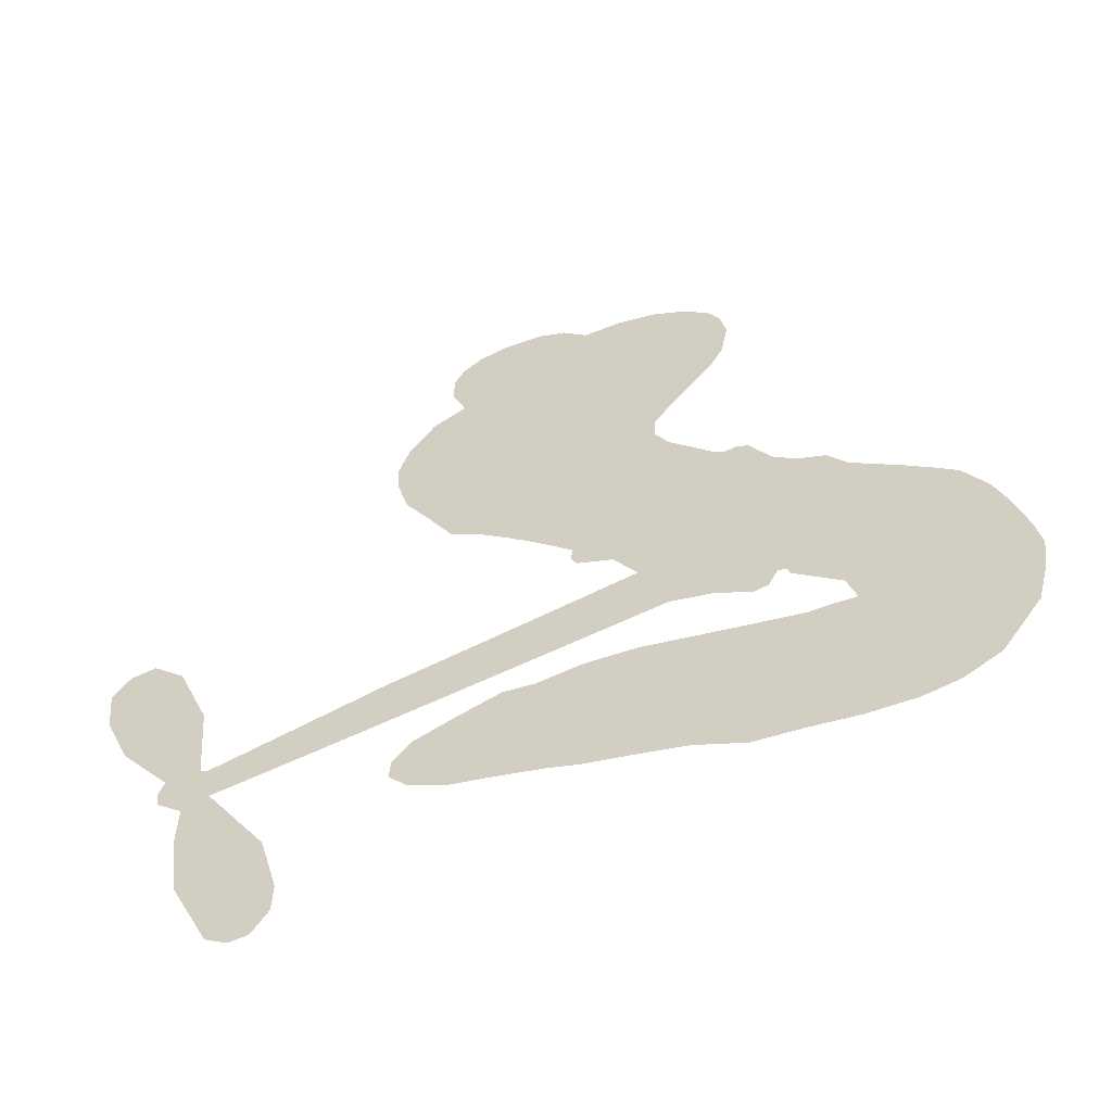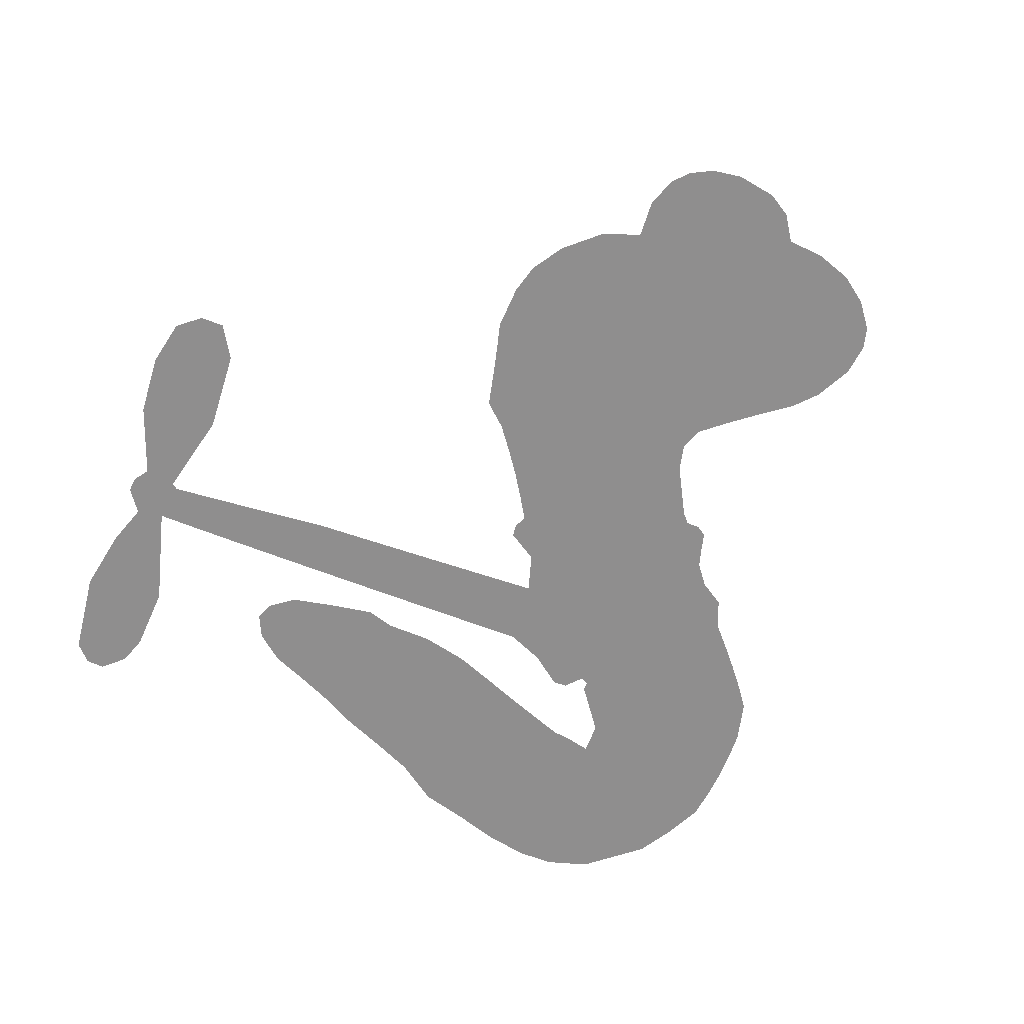
<metadata>
{"format":"obj","ext":"obj","renderer":"f3d","projection":"perspective","resolution":1024,"background":"white","views":[{"elev":-59.0,"azim":-163.8,"up":"+Y"},{"elev":-65.0,"azim":141.2,"up":"+Z"}]}
</metadata>
<code>
v 56.48 70.16 0
v 61.68 70.27 0
v 66.69 69.14 0
v 69.95 71.8 0
v 73.59 72.68 0
v 79 71.9 0
v 82.68 70.11 0
v 85.17 67.65 0
v 86.43 64.96 0
v 86.59 60.7 0
v 84.75 55.9 0
v 89.14 52.63 0
v 92.45 47.08 0
v 93.89 42.05 0
v 93.72 37.74 0
v 92.17 31.88 0
v 85.45 20.8 0
v 81.55 19.03 0
v 68.96 9.075 0
v 69.22 7.211 0
v 68.51 5.65 0
v 60.68 -0.1659 0
v 92.97 -11.93 0
v 114.5 -21.05 0
v 115.5 -20.78 0
v 116.5 -8.597 0
v 120.7 2.001 0
v 124.7 5.546 0
v 127.9 4.503 0
v 130.1 1.077 0
v 129.4 -5.451 0
v 126.2 -13.31 0
v 119.8 -21.42 0
v 120.6 -23.71 0
v 120.2 -25.76 0
v 117 -28.08 0
v 117.1 -34.3 0
v 116 -43.08 0
v 111 -53.77 0
v 108.2 -55.31 0
v 105.7 -54.71 0
v 103.6 -51.2 0
v 103.5 -47.04 0
v 105.9 -38.28 0
v 113.7 -26.35 0
v 57.1 -8.558 0
v 46.63 -10.89 0
v 44.76 -10.2 0
v 43.49 -7.471 0
v 42.33 -7.667 0
v 41.99 -8.832 0
v 35.79 -13.35 0
v 34.56 -17.4 0
v 40.58 -18.15 0
v 60.98 -16.94 0
v 67.77 -17.55 0
v 73.76 -19.32 0
v 77.81 -19.43 0
v 88.62 -25.22 0
v 91.03 -28.53 0
v 91.23 -31.27 0
v 88.82 -33.86 0
v 84.37 -35.6 0
v 68.34 -37.72 0
v 55.75 -39.03 0
v 49.13 -41.14 0
v 42.57 -40.85 0
v 29.93 -40.15 0
v 25.06 -38.55 0
v 20.01 -35.12 0
v 14.52 -26.68 0
v 12.25 -15.39 0
v 16.43 0.06607 0
v 19.53 5.148 0
v 32.73 13.71 0
v 35.34 16.98 0
v 39.16 17.99 0
v 42.13 20.04 0
v 45.03 24.58 0
v 46.68 25.05 0
v 48.38 24.51 0
v 49.9 25.4 0
v 55.5 30.81 0
v 57.45 34.13 0
v 57.31 37.32 0
v 48.86 49.63 0
v 47.01 53.58 0
v 46.05 59.14 0
v 46.85 63.45 0
v 48.48 66.11 0
v 52.1 68.68 0
v 85.35 -17.58 0
v 115.5 -22.55 0
v 49.86 22.91 0
v 42.17 -5.47 0
v 38.83 -11.13 0
v 46.32 23.02 0
v 66.04 8.24 0
v 51.55 -9.077 0
v 99.5 -22.01 0
v 117.6 -21.65 0
v 106.6 -24.2 0
v 110.1 -25.28 0
v 43.68 22.39 0
v 44.97 -5.301 0
v 116 -14.69 0
v 117.6 -24.53 0
v 117.9 -17.92 0
v 87.48 -30.16 0
v 107.8 -51.41 0
v 54.51 25.42 0
v 39.9 -7.269 0
v 45.03 20.21 0
v 52.38 61.86 0
v 81.02 64.05 0
v 62.16 36.86 0
v 63.8 4.429 0
v 46.75 -8.031 0
v 103.7 -16.52 0
v 109.1 -18.8 0
v 42.36 -0.3862 0
v 64.97 13.72 0
v 42.82 15.54 0
v 61.08 30.59 0
v 49.44 -4.732 0
v 112.5 -23.34 0
v 36.96 -2.223 0
v 109.5 -22.06 0
v 106.3 -20.75 0
v 37.75 12.94 0
v 75.7 -26.35 0
v 109.8 -32.32 0
v 125 1.109 0
v 123 -17.36 0
v 113.5 -48.42 0
v 73.27 65.76 0
v 103 -23.11 0
v 75.75 -22.56 0
v 113.6 -30.56 0
v 69.05 -24.51 0
v 83.27 -22.23 0
v 79.65 -24.61 0
v 85.91 40.16 0
v 29.8 -32.57 0
v 55.65 65.4 0
v 54.32 54.65 0
v 79.27 67.77 0
v 54.51 16.65 0
v 32.22 -7.521 0
v 118.6 -3.298 0
v 120.1 -14.42 0
v 70.28 68.03 0
v 66.43 62.13 0
v 69.73 64.18 0
v 71.49 57.29 0
v 72.98 61.42 0
v 76.25 -36.4 0
v 83.8 -27.02 0
v 90.18 40.02 0
v 79.72 26.92 0
v 28.55 -36.28 0
v 50.84 52.98 0
v 53.16 43.65 0
v 50.81 57.57 0
v 53.23 20.77 0
v 34.95 -9.974 0
v 29.27 -12.98 0
v 69.51 60.29 0
v 64.61 55.56 0
v 78.21 57.32 0
v 76.79 63.43 0
v 88.26 44.44 0
v 87.85 35.24 0
v 81.79 23.17 0
v 36.22 -40.87 0
v 24.23 -32.43 0
v 48.76 17.81 0
v 61.48 21.75 0
v 74.88 58.45 0
v 74.69 52.85 0
v 88.73 26.35 0
v 57.83 28 0
v 32.46 -35.43 0
v 36.76 -30.26 0
v 57.31 22.63 0
v 84.26 26.62 0
v 74.89 14.14 0
v 60.84 26.1 0
v 86.59 30.69 0
v 69.51 28.52 0
v 74.01 21.97 0
v 64.86 28.49 0
v 78.18 21.57 0
v 67.08 23.63 0
v 67.69 34.23 0
v 78.13 16.59 0
v 64.72 31.88 0
v 74.23 18.11 0
v 69.93 20.16 0
v 70.74 16.02 0
v 66.37 17.67 0
v 71.84 11.59 0
v 61.32 16.95 0
v 68.59 13.59 0
v 60.43 33.69 0
v 40.31 -2.589 0
v 38.76 0.7656 0
v 42.11 6.356 0
v 32.05 2.263 0
v 127.5 -1.952 0
v 123.1 -3.039 0
v 121.1 -7.363 0
v 58.24 59.63 0
v 54.52 58.62 0
v 56.46 7.719 0
v 63.3 65.74 0
v 60.78 43.88 0
v 32.05 -15.19 0
v 27.27 -20.45 0
v 30.87 -19.16 0
v 28.33 -16.79 0
v 22.97 -13.72 0
v 24.75 -17.27 0
v 32 -25.55 0
v 18.59 -19.94 0
v 30.29 -22.47 0
v 26.42 -26.17 0
v 35.28 -21.81 0
v 21.37 -17.54 0
v 13.89 -7.452 0
v 22.5 -22.78 0
v 82.21 59.5 0
v 78.98 60.76 0
v 88.54 48.53 0
v 84.44 51.07 0
v 84.36 46.65 0
v 78.85 48.79 0
v 92.93 34.8 0
v 90.63 36.96 0
v 23.61 -35.43 0
v 19.39 -29.62 0
v 68.96 51.91 0
v 90.43 29.12 0
v 79.3 34.97 0
v 41.61 10.96 0
v 37.53 8.096 0
v 48.79 9.34 0
v 45.8 12.54 0
v 45.3 8.359 0
v 46.31 2.574 0
v 24.07 -0.6898 0
v 119.5 -10.74 0
v 123.4 -10.52 0
v 127.8 -9.378 0
v 125.5 -6.155 0
v 55.77 61.98 0
v 59.63 63.66 0
v 62.46 60.4 0
v 59.02 4.316 0
v 59.98 12.07 0
v 66.7 65.7 0
v 60.16 39.97 0
v 65.06 41.51 0
v 55.26 40.53 0
v 54.75 49.06 0
v 56.96 44.23 0
v 59.33 48.43 0
v 64.76 48.03 0
v 26.63 -30.01 0
v 30.23 -28.83 0
v 22.74 -27.37 0
v 18.89 -24.86 0
v 36.75 -25.77 0
v 50.31 -17.64 0
v 38.82 -22.16 0
v 41.05 -25.54 0
v 45.29 -17.91 0
v 41.35 -29.95 0
v 39.07 -33.69 0
v 48.51 -25.86 0
v 42.43 -21.49 0
v 35.3 -33.38 0
v 40.91 -37.27 0
v 44.58 -26.96 0
v 46.23 -22.4 0
v 46.17 -37.34 0
v 49.97 -21.83 0
v 47.23 -31.91 0
v 55.53 -25.94 0
v 43.25 -33.36 0
v 55.56 -17.26 0
v 52.12 -24.8 0
v 50.85 -29.17 0
v 55.14 -21.64 0
v 52.03 -34.72 0
v 60.42 -22.75 0
v 37.54 -17.63 0
v 80.73 53.61 0
v 71.64 53.97 0
v 68.58 55.35 0
v 72.03 50.54 0
v 75.33 49.37 0
v 68.82 47.72 0
v 75.75 42.89 0
v 72.41 46.8 0
v 69.37 43.26 0
v 68.46 38.7 0
v 65.51 36.62 0
v 73.49 36.12 0
v 72.22 40.65 0
v 83.64 33.89 0
v 82.44 37.76 0
v 80.52 30.98 0
v 81.45 42.53 0
v 78.04 39.14 0
v 75.45 31.78 0
v 38.78 4.522 0
v 34.89 5.087 0
v 25.96 9.614 0
v 32.93 9.128 0
v 29.36 11.72 0
v 29.16 8.17 0
v 24.87 4.511 0
v 42.94 2.901 0
v 46.33 -1.474 0
v 50.67 -0.5772 0
v 20.62 1.159 0
v 18.48 -13.39 0
v 59.13 67.45 0
v 62.23 7.081 0
v 57.74 14.99 0
v 58.12 18.9 0
v 54.01 11.5 0
v 63.39 10.81 0
v 51.03 46.67 0
v 64.03 44.66 0
v 65.26 51.83 0
v 60.92 52.82 0
v 60.87 56.78 0
v 49.93 -37.66 0
v 55.19 -30.99 0
v 77.83 51.89 0
v 80.8 45.92 0
v 71.46 32.74 0
v 27.75 1.949 0
v 28.65 -3.465 0
v 22.68 7.432 0
v 53.29 -4.774 0
v 56.99 -3.551 0
v 49.6 4.483 0
v 53.97 2.306 0
v 59.75 8.73 0
v 50.73 13.86 0
v 57.19 52.09 0
v 56.14 -34.95 0
v 62.18 -38.29 0
v 62.32 -30.87 0
v 59.01 -38.65 0
v 60.17 -34.69 0
v 64.31 -34.56 0
v 58.73 -31.4 0
v 60.37 -27.16 0
v 67.8 -30.11 0
v 64.44 -24.7 0
v 66.76 -21.38 0
v 70.46 -21.08 0
v 64.36 -17.21 0
v 71.22 -13.09 0
v 76.81 -6.077 0
v 56.95 0.9969 0
v 52.59 6.943 0
v 67.86 -33.91 0
v 72.86 -31.9 0
v 72.26 -36.93 0
v 79.5 -29.79 0
v 63.35 -20.65 0
v 64.16 -10.83 0
v 75.92 -30.05 0
v 80.26 -35.98 0
v 77.98 -33.06 0
v 81.96 -32.64 0
v 68.74 -3.127 0
v 60.32 -3.481 0
v 64.71 -1.649 0
v 108.7 -46.25 0
v 112.3 -44.63 0
v 111.9 -38.61 0
v 104.7 -42.66 0
v 108.9 -41.97 0
v 75.5 69.14 0
v 35.96 -5.817 0
v 32.86 -3.235 0
v 71.1 24.94 0
v 75.49 25.75 0
v 65.01 20.81 0
v 13.12 -21.07 0
v 15.46 -17.6 0
v 58.34 -19.7 0
v 19.24 -4.993 0
v 21.52 -9.04 0
v 26.44 -9.264 0
v 23.24 -4.891 0
v 29.67 -9.84 0
v 26.14 -6.024 0
v 64.91 -28.26 0
v 71.7 -27.77 0
v 72.62 -24.3 0
v 65.29 -6.292 0
v 60.63 -9.695 0
v 68.47 -9.5 0
v 72.78 -4.604 0
v 78.28 -15.34 0
v 72.85 -9.005 0
v 74.75 -14.22 0
v 84.88 -9.009 0
v 77.82 -10.67 0
v 82 -12.62 0
v 80.85 -7.545 0
v 81.81 -16.46 0
v 116.5 -38.69 0
v 113.1 -34.71 0
v 107.8 -35.3 0
v 73.42 28.79 0
v 15.08 -3.64 0
v 17.2 -9.233 0
v 12.95 -11.39 0
v 15.38 -13.63 0
v 61.88 -6.52 0
v 98.35 -14.23 0
v 99.94 -17.97 0
v 92.42 -19.81 0
v 95.96 -20.91 0
v 95.27 -16.9 0
v 91.21 -15.76 0
v 88.92 -10.47 0
v 86.07 -13.49 0
v 36.98 -36.57 0
v 33.21 -38.59 0
f 112 206 391
f 186 160 174
f 75 130 76
f 203 122 201
f 105 121 206
f 45 107 93
f 51 50 112
f 123 78 77
f 89 88 114
f 125 118 99
f 1 91 145
f 162 164 87
f 25 108 106
f 43 42 110
f 80 79 97
f 126 93 24
f 58 138 142
f 179 299 180
f 128 129 102
f 105 125 325
f 52 166 167
f 143 159 172
f 240 176 70
f 142 138 131
f 176 240 161
f 223 231 219
f 59 158 109
f 95 112 50
f 117 21 98
f 113 94 97
f 97 104 113
f 104 78 113
f 349 383 22
f 166 112 391
f 105 95 49
f 74 73 327
f 51 112 96
f 82 94 111
f 107 34 101
f 52 218 53
f 323 345 322
f 203 260 122
f 90 89 114
f 167 221 218
f 145 256 257
f 91 90 114
f 298 232 170
f 98 19 334
f 282 183 437
f 77 76 130
f 4 3 152
f 152 5 4
f 56 365 366
f 45 126 103
f 115 9 8
f 8 7 147
f 45 139 36
f 106 151 252
f 147 7 6
f 381 158 375
f 114 145 91
f 246 208 245
f 136 154 156
f 10 9 115
f 19 122 334
f 205 83 124
f 17 174 18
f 84 205 116
f 165 111 94
f 182 83 111
f 162 146 164
f 239 15 159
f 206 207 127
f 129 137 102
f 236 234 235
f 350 250 326
f 172 159 14
f 180 302 342
f 126 45 93
f 322 318 320
f 239 238 15
f 211 150 212
f 5 152 390
f 136 152 154
f 25 93 101
f 31 30 210
f 107 45 36
f 124 192 197
f 161 183 144
f 119 430 137
f 120 119 129
f 296 364 376
f 359 361 355
f 287 274 285
f 363 373 406
f 276 285 281
f 50 49 95
f 53 218 220
f 275 54 297
f 49 48 118
f 126 128 103
f 274 287 294
f 58 57 138
f 78 123 113
f 407 406 131
f 118 105 49
f 375 158 142
f 68 161 69
f 61 109 62
f 421 139 132
f 109 60 59
f 166 52 96
f 423 394 160
f 60 109 61
f 348 349 351
f 85 84 116
f 141 58 142
f 162 87 86
f 43 110 385
f 134 32 151
f 386 385 135
f 110 42 41
f 110 135 385
f 102 103 128
f 57 366 407
f 40 110 41
f 40 39 110
f 421 387 420
f 119 137 129
f 141 158 59
f 37 36 139
f 105 206 95
f 47 118 48
f 94 81 97
f 95 206 112
f 430 433 432
f 432 100 430
f 413 416 369
f 82 81 94
f 177 165 94
f 98 20 19
f 98 21 20
f 97 79 104
f 63 62 109
f 108 151 106
f 117 330 259
f 210 133 211
f 93 107 101
f 83 82 111
f 259 22 117
f 348 99 46
f 47 99 118
f 24 93 25
f 132 139 45
f 35 34 107
f 126 24 128
f 101 34 33
f 118 125 105
f 130 123 77
f 115 8 147
f 128 24 120
f 108 101 33
f 27 133 28
f 108 33 134
f 255 253 254
f 185 111 165
f 28 133 29
f 133 30 29
f 129 128 120
f 110 39 135
f 159 15 14
f 145 114 256
f 193 160 394
f 101 108 25
f 389 388 385
f 36 35 107
f 168 154 153
f 81 80 97
f 372 373 363
f 151 108 134
f 214 114 164
f 145 257 329
f 163 265 335
f 179 233 171
f 390 6 5
f 147 390 171
f 113 123 177
f 177 123 248
f 209 346 392
f 397 396 225
f 261 154 152
f 27 150 211
f 253 252 151
f 152 136 390
f 3 2 216
f 168 169 300
f 261 152 3
f 168 156 154
f 261 153 154
f 234 236 172
f 179 156 155
f 147 171 115
f 64 374 372
f 375 380 381
f 141 142 158
f 142 131 375
f 172 14 13
f 143 173 239
f 308 205 197
f 196 198 187
f 283 175 67
f 161 144 176
f 264 266 163
f 214 146 213
f 85 262 264
f 262 85 116
f 114 88 164
f 87 164 88
f 177 94 113
f 332 148 331
f 112 166 96
f 166 149 403
f 346 209 345
f 223 219 221
f 169 168 153
f 155 156 168
f 265 162 86
f 162 265 146
f 179 180 170
f 11 10 232
f 136 156 171
f 171 156 179
f 12 234 13
f 172 13 234
f 173 311 189
f 189 311 313
f 16 173 189
f 200 198 199
f 288 280 284
f 183 282 144
f 270 184 224
f 70 176 241
f 245 248 123
f 148 165 177
f 188 194 192
f 188 182 185
f 179 155 299
f 179 170 233
f 299 300 242
f 301 302 180
f 188 192 124
f 17 181 186
f 83 182 124
f 438 161 68
f 437 283 279
f 288 290 286
f 220 226 228
f 332 165 148
f 188 185 178
f 17 186 174
f 189 186 181
f 174 193 18
f 185 182 111
f 202 187 200
f 182 188 124
f 16 189 243
f 311 173 312
f 189 313 186
f 194 190 192
f 18 193 196
f 194 188 178
f 190 195 197
f 160 193 174
f 198 196 193
f 122 204 201
f 393 194 199
f 160 313 316
f 304 314 343
f 190 197 192
f 198 193 191
f 197 195 308
f 199 191 393
f 198 191 199
f 395 194 178
f 198 200 187
f 201 200 199
f 204 19 202
f 395 199 194
f 201 395 203
f 332 178 185
f 204 202 200
f 260 331 333
f 201 204 200
f 19 204 122
f 83 205 84
f 197 205 124
f 207 206 121
f 206 127 391
f 324 317 207
f 130 320 246
f 250 350 249
f 123 130 245
f 127 207 209
f 207 121 324
f 30 133 210
f 133 27 211
f 150 26 212
f 210 211 255
f 252 212 26
f 253 255 212
f 146 354 339
f 258 153 216
f 146 214 164
f 256 214 213
f 353 247 333
f 348 46 349
f 2 1 329
f 216 257 258
f 307 263 308
f 354 267 338
f 52 167 218
f 221 220 218
f 221 167 223
f 269 270 227
f 219 226 220
f 53 220 228
f 167 222 223
f 219 220 221
f 402 400 404
f 328 225 229
f 222 229 223
f 269 227 271
f 226 227 224
f 224 273 228
f 397 72 396
f 71 70 241
f 227 226 219
f 226 224 228
f 223 229 231
f 144 269 176
f 273 224 184
f 297 53 228
f 399 251 327
f 231 229 225
f 400 402 399
f 426 427 425
f 71 241 272
f 219 231 227
f 10 115 232
f 233 115 171
f 170 232 233
f 115 233 232
f 11 235 12
f 234 12 235
f 11 232 298
f 236 143 172
f 235 11 298
f 235 237 343
f 299 301 180
f 237 302 304
f 143 239 159
f 173 16 238
f 173 238 239
f 70 69 240
f 161 240 69
f 176 269 271
f 271 231 272
f 338 268 337
f 262 263 217
f 314 312 143
f 189 181 243
f 316 313 244
f 246 245 130
f 249 248 245
f 319 322 321
f 318 207 317
f 250 249 208
f 215 260 333
f 249 245 208
f 248 247 353
f 250 208 324
f 247 248 249
f 325 250 324
f 325 326 250
f 230 399 424
f 400 222 401
f 106 252 26
f 253 151 32
f 255 254 31
f 212 252 253
f 210 255 31
f 253 32 254
f 212 255 211
f 214 256 114
f 257 256 213
f 257 213 258
f 216 2 329
f 339 258 213
f 169 153 258
f 330 117 98
f 326 351 350
f 331 260 203
f 259 330 352
f 3 216 261
f 153 261 216
f 263 262 116
f 266 264 262
f 310 304 305
f 301 242 303
f 265 266 267
f 266 262 217
f 267 266 217
f 265 163 266
f 268 267 217
f 268 338 267
f 263 336 217
f 268 303 337
f 270 269 144
f 227 231 271
f 270 144 282
f 227 270 224
f 272 231 225
f 176 271 241
f 272 225 396
f 241 271 272
f 184 278 276
f 228 273 275
f 276 284 285
f 285 274 277
f 273 276 275
f 284 276 278
f 184 276 273
f 54 275 281
f 175 283 437
f 276 281 275
f 279 184 282
f 278 184 279
f 437 279 282
f 290 288 284
f 376 398 296
f 277 54 281
f 282 184 270
f 438 183 161
f 66 286 67
f 67 286 283
f 279 290 278
f 284 280 285
f 285 280 287
f 277 281 285
f 340 65 295
f 278 290 284
f 292 287 280
f 294 287 292
f 340 286 66
f 341 293 295
f 292 280 293
f 358 359 355
f 279 283 290
f 286 290 283
f 293 280 288
f 291 294 398
f 294 292 289
f 295 293 288
f 289 292 293
f 294 289 296
f 294 291 274
f 340 288 286
f 293 341 289
f 361 362 341
f 365 376 364
f 342 170 180
f 275 297 228
f 237 235 298
f 300 299 155
f 301 299 242
f 168 300 155
f 337 300 169
f 242 337 303
f 342 302 237
f 305 301 303
f 311 312 244
f 336 303 268
f 307 310 306
f 301 305 302
f 305 303 306
f 303 336 306
f 304 302 305
f 307 306 263
f 305 306 310
f 308 263 116
f 307 195 309
f 308 116 205
f 195 307 308
f 309 344 316
f 309 244 315
f 307 309 310
f 315 310 309
f 312 173 143
f 313 311 244
f 314 143 236
f 315 312 314
f 244 309 316
f 186 313 160
f 343 314 236
f 315 314 304
f 315 304 310
f 244 312 315
f 344 309 195
f 393 394 423
f 208 246 317
f 318 317 246
f 75 320 130
f 207 318 209
f 323 251 345
f 320 318 246
f 320 321 322
f 322 319 323
f 320 75 321
f 318 322 209
f 347 74 323
f 327 323 74
f 317 324 208
f 325 324 121
f 105 325 121
f 326 325 125
f 348 326 125
f 350 247 249
f 230 425 399
f 323 327 251
f 427 397 328
f 73 399 327
f 145 329 1
f 216 329 257
f 334 330 98
f 215 352 260
f 332 331 203
f 331 148 333
f 178 332 203
f 332 185 165
f 353 333 148
f 371 247 350
f 122 260 334
f 334 260 352
f 336 263 306
f 265 86 335
f 268 217 336
f 300 337 242
f 337 169 338
f 169 258 339
f 265 354 146
f 146 339 213
f 169 339 338
f 65 340 66
f 288 340 295
f 65 355 295
f 341 295 355
f 237 298 342
f 170 342 298
f 235 343 236
f 304 343 237
f 195 190 344
f 423 344 190
f 346 345 251
f 322 345 209
f 399 425 400
f 391 392 149
f 99 348 125
f 323 319 347
f 413 410 368
f 259 370 22
f 215 351 370
f 326 348 351
f 371 333 247
f 370 351 349
f 371 215 333
f 259 352 215
f 334 352 330
f 148 177 353
f 248 353 177
f 267 354 265
f 339 354 338
f 360 363 357
f 289 341 362
f 357 359 360
f 358 356 359
f 364 140 365
f 360 359 356
f 355 65 358
f 361 359 357
f 356 64 360
f 364 405 140
f 361 357 362
f 355 361 341
f 357 363 405
f 289 362 296
f 360 64 372
f 374 157 373
f 296 362 364
f 362 357 405
f 366 365 140
f 398 376 55
f 366 140 407
f 56 366 57
f 417 415 418
f 365 56 367
f 428 384 383
f 22 370 349
f 215 370 259
f 350 351 371
f 215 371 351
f 373 157 380
f 363 360 372
f 378 375 131
f 373 378 406
f 372 374 373
f 381 380 379
f 365 367 376
f 55 376 367
f 377 410 408
f 46 383 349
f 406 378 131
f 373 380 378
f 63 381 379
f 380 375 378
f 157 379 380
f 63 109 381
f 158 381 109
f 408 382 384
f 22 383 384
f 386 135 38
f 377 408 428
f 428 46 409
f 385 386 389
f 387 386 38
f 389 44 388
f 421 420 37
f 422 44 387
f 386 387 389
f 43 385 388
f 44 389 387
f 171 390 136
f 6 390 147
f 392 391 127
f 166 391 149
f 209 392 127
f 149 392 346
f 394 393 191
f 190 194 393
f 193 394 191
f 423 160 316
f 203 395 178
f 199 395 201
f 272 396 71
f 222 328 229
f 328 397 225
f 291 398 55
f 294 296 398
f 400 328 222
f 401 222 167
f 399 402 251
f 167 403 401
f 404 149 346
f 404 400 401
f 346 251 402
f 166 403 167
f 404 403 149
f 404 401 403
f 346 402 404
f 140 405 363
f 362 405 364
f 407 131 138
f 363 406 140
f 407 138 57
f 140 406 407
f 410 377 368
f 413 411 410
f 428 408 384
f 382 408 410
f 413 414 416
f 382 410 411
f 369 411 413
f 416 414 412
f 436 434 435
f 413 368 414
f 417 416 412
f 92 436 419
f 418 369 416
f 417 419 436
f 139 421 37
f 417 418 416
f 417 412 419
f 387 38 420
f 422 421 132
f 344 423 316
f 421 422 387
f 393 423 190
f 72 397 427
f 399 73 424
f 400 425 328
f 425 427 328
f 425 230 426
f 72 427 426
f 46 428 383
f 377 428 409
f 119 429 430
f 137 430 100
f 432 433 431
f 429 23 433
f 434 431 433
f 433 430 429
f 434 433 23
f 415 417 436
f 92 431 434
f 434 436 92
f 434 23 435
f 415 436 435
f 437 183 438
f 68 175 438
f 437 438 175

</code>
